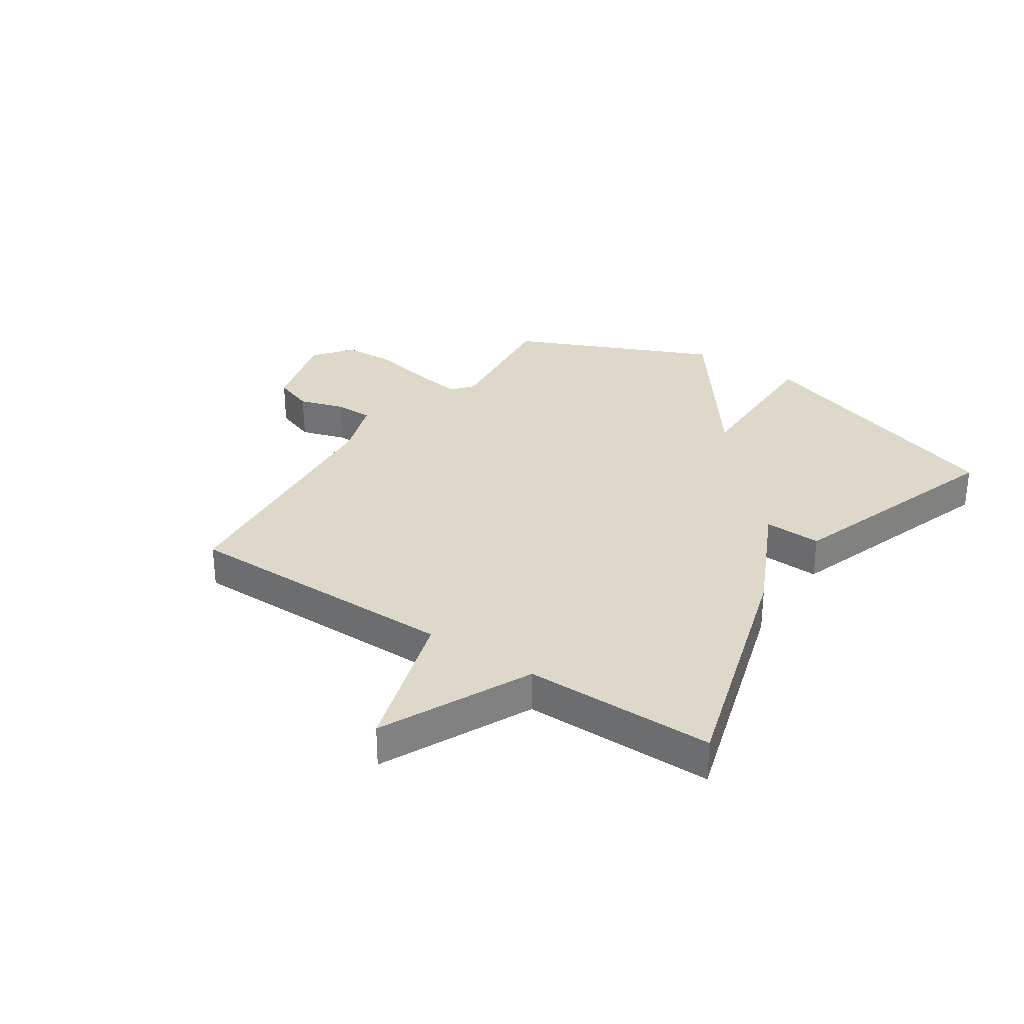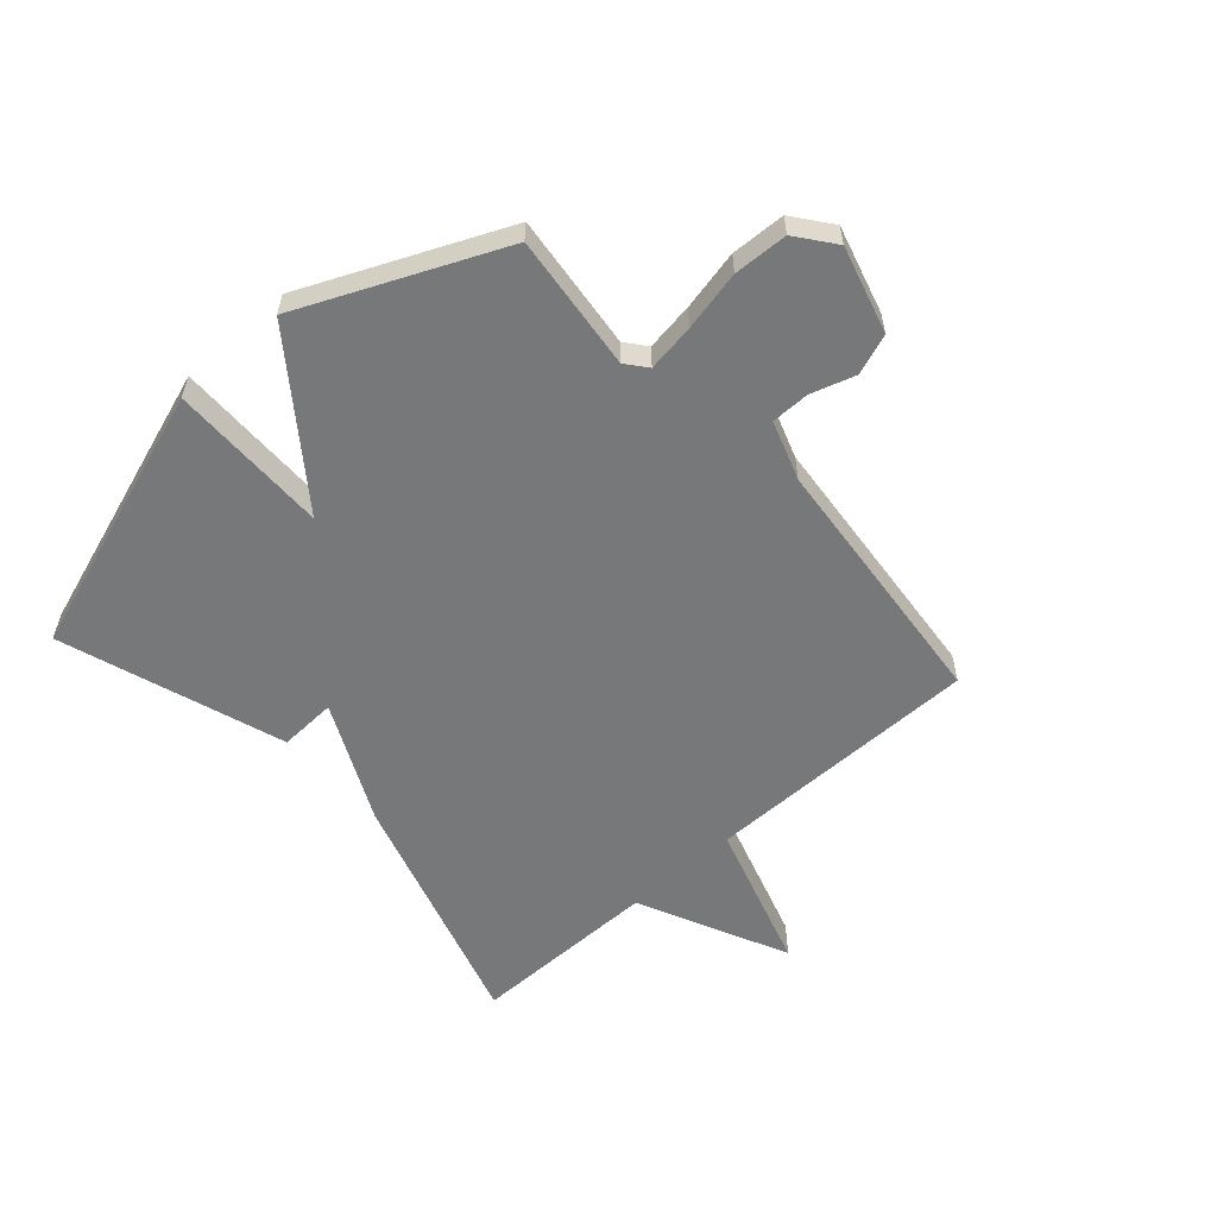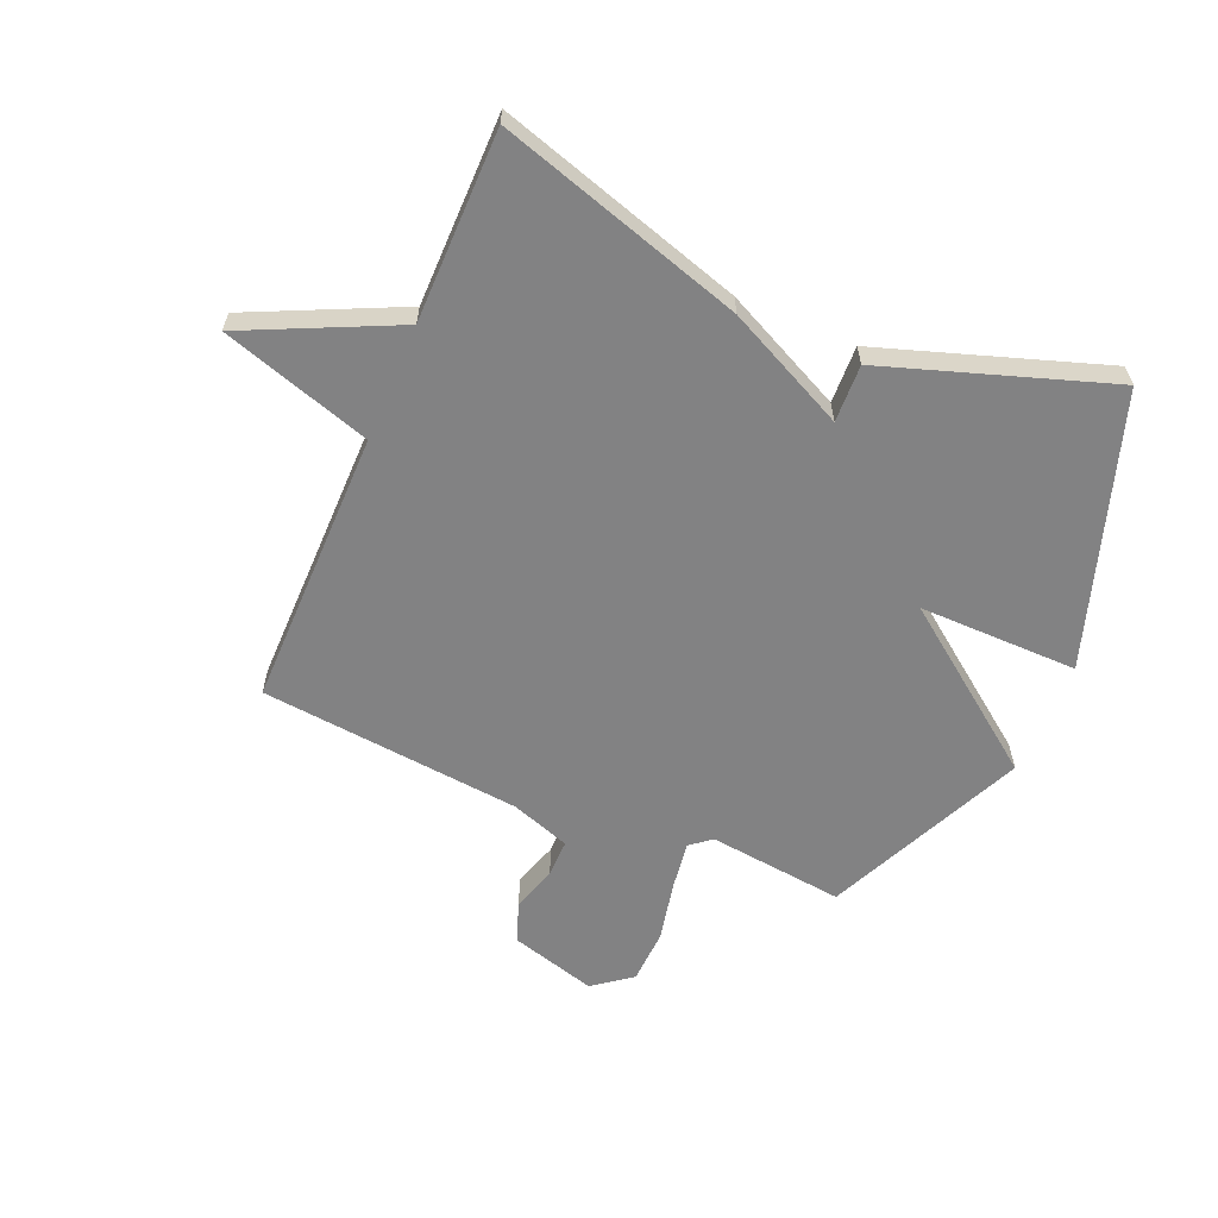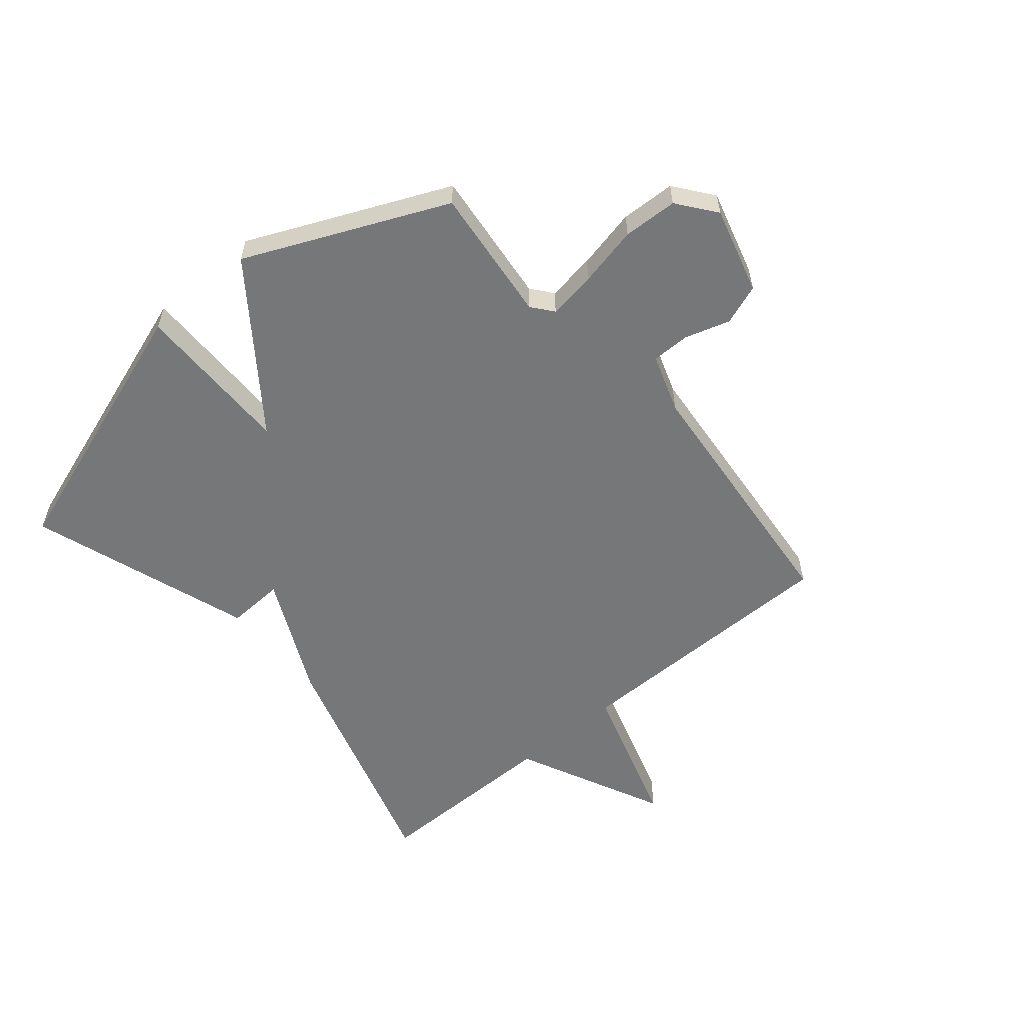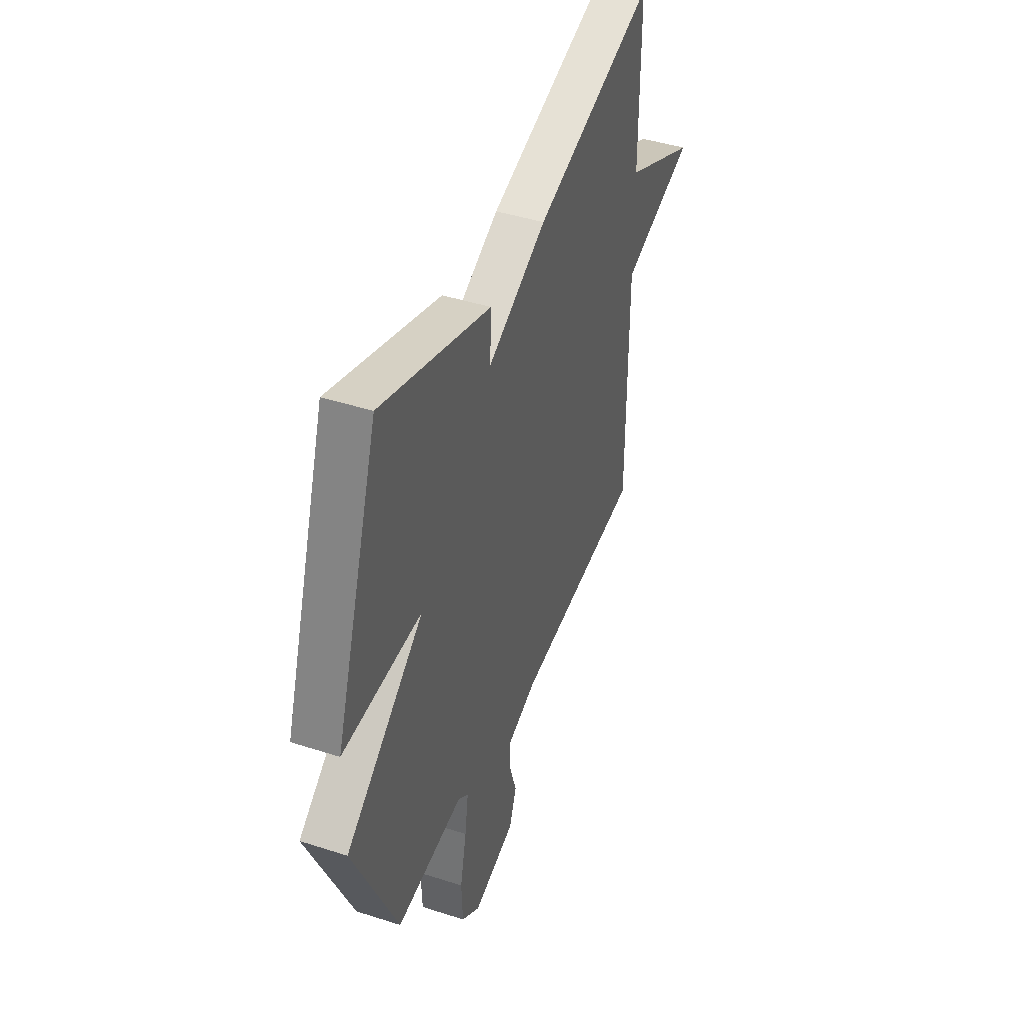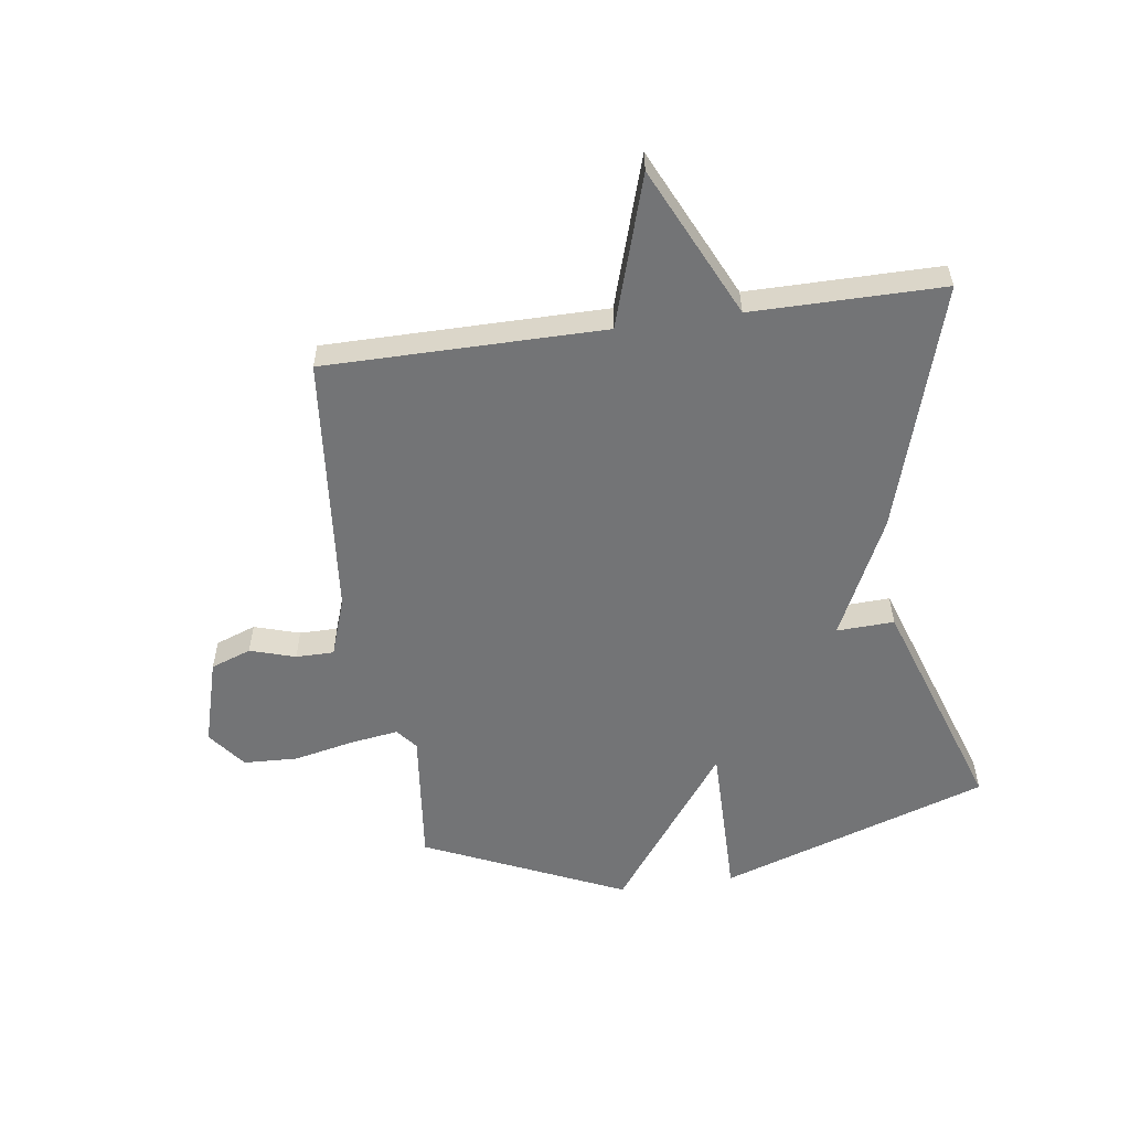
<metadata>
{"format":"obj","ext":"obj","renderer":"f3d","projection":"perspective","resolution":1024,"background":"white","views":[{"elev":31.0,"azim":-56.1,"up":"+Y"},{"elev":-57.4,"azim":131.8,"up":"+Y"},{"elev":-60.9,"azim":-23.2,"up":"+Y"},{"elev":-57.0,"azim":130.2,"up":"+Y"},{"elev":43.5,"azim":110.9,"up":"+Z"},{"elev":-56.1,"azim":-81.9,"up":"+Y"}]}
</metadata>
<code>
v -0.5 0.07 0.5
v -0.081 0.07 0.372
v 0.123 0.07 0.274
v 0.119 0.07 0.372
v 0.5 0.07 0.5
v 0.653 0.07 0.041
v 0.381 0.07 0.043
v 0.653 0.07 -0.159
v 0.5 0.07 -0.5
v 0.268 0.07 -0.474
v 0.232 0.07 -0.503
v 0.244 0.07 -0.585
v 0.266 0.07 -0.688
v 0.262 0.07 -0.781
v 0.197 0.07 -0.831
v 0.049 0.07 -0.789
v 0.024 0.07 -0.72
v 0.048 0.07 -0.643
v 0.048 0.07 -0.578
v -0.053 0.07 -0.543
v -0.5 0.07 -0.5
v -0.5 0.07 -0.025
v -0.755 0.07 0.055
v -0.5 0.07 0.175
v -0.5 0 0.5
v -0.081 0 0.372
v 0.123 0 0.274
v 0.119 0 0.372
v 0.5 0 0.5
v 0.653 0 0.041
v 0.381 0 0.043
v 0.653 0 -0.159
v 0.5 0 -0.5
v 0.268 0 -0.474
v 0.232 0 -0.503
v 0.244 0 -0.585
v 0.266 0 -0.688
v 0.262 0 -0.781
v 0.197 0 -0.831
v 0.049 0 -0.789
v 0.024 0 -0.72
v 0.048 0 -0.643
v 0.048 0 -0.578
v -0.053 0 -0.543
v -0.5 0 -0.5
v -0.5 0 -0.025
v -0.755 0 0.055
v -0.5 0 0.175
f 22 23 24
f 20 21 22
f 19 20 22 24
f 16 17 18
f 15 16 18
f 14 15 18
f 13 14 18
f 12 13 18
f 11 12 18 19
f 1 2 3
f 24 1 3
f 19 24 3
f 11 19 3
f 10 11 3
f 7 8 9 10
f 5 6 7
f 4 5 7
f 3 4 7 10
f 48 47 46
f 46 45 44
f 48 46 44 43
f 42 41 40
f 42 40 39
f 42 39 38
f 42 38 37
f 42 37 36
f 43 42 36 35
f 27 26 25
f 27 25 48
f 27 48 43
f 27 43 35
f 27 35 34
f 34 33 32 31
f 31 30 29
f 31 29 28
f 34 31 28 27
f 1 25 26 2
f 2 26 27 3
f 3 27 28 4
f 4 28 29 5
f 5 29 30 6
f 6 30 31 7
f 7 31 32 8
f 8 32 33 9
f 9 33 34 10
f 10 34 35 11
f 11 35 36 12
f 12 36 37 13
f 13 37 38 14
f 14 38 39 15
f 15 39 40 16
f 16 40 41 17
f 17 41 42 18
f 18 42 43 19
f 19 43 44 20
f 20 44 45 21
f 21 45 46 22
f 22 46 47 23
f 23 47 48 24
f 24 48 25 1

</code>
